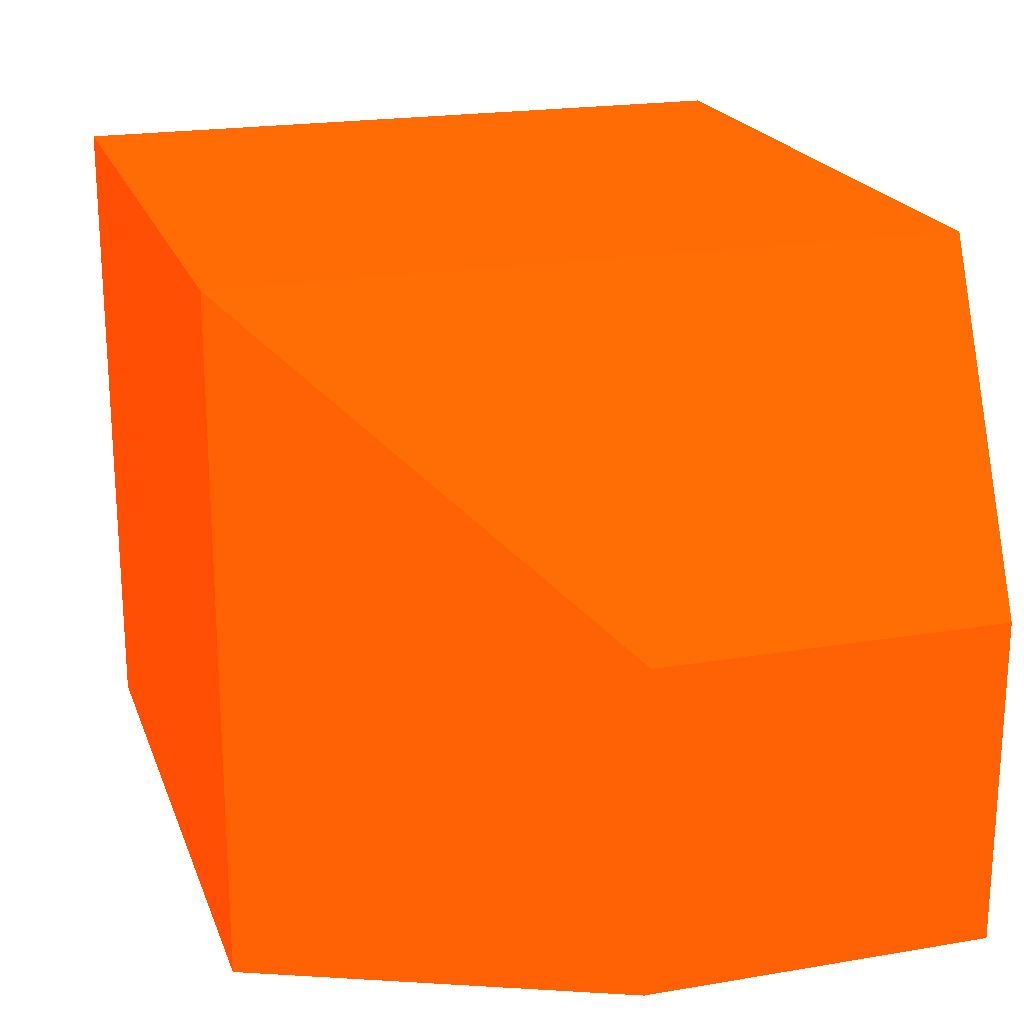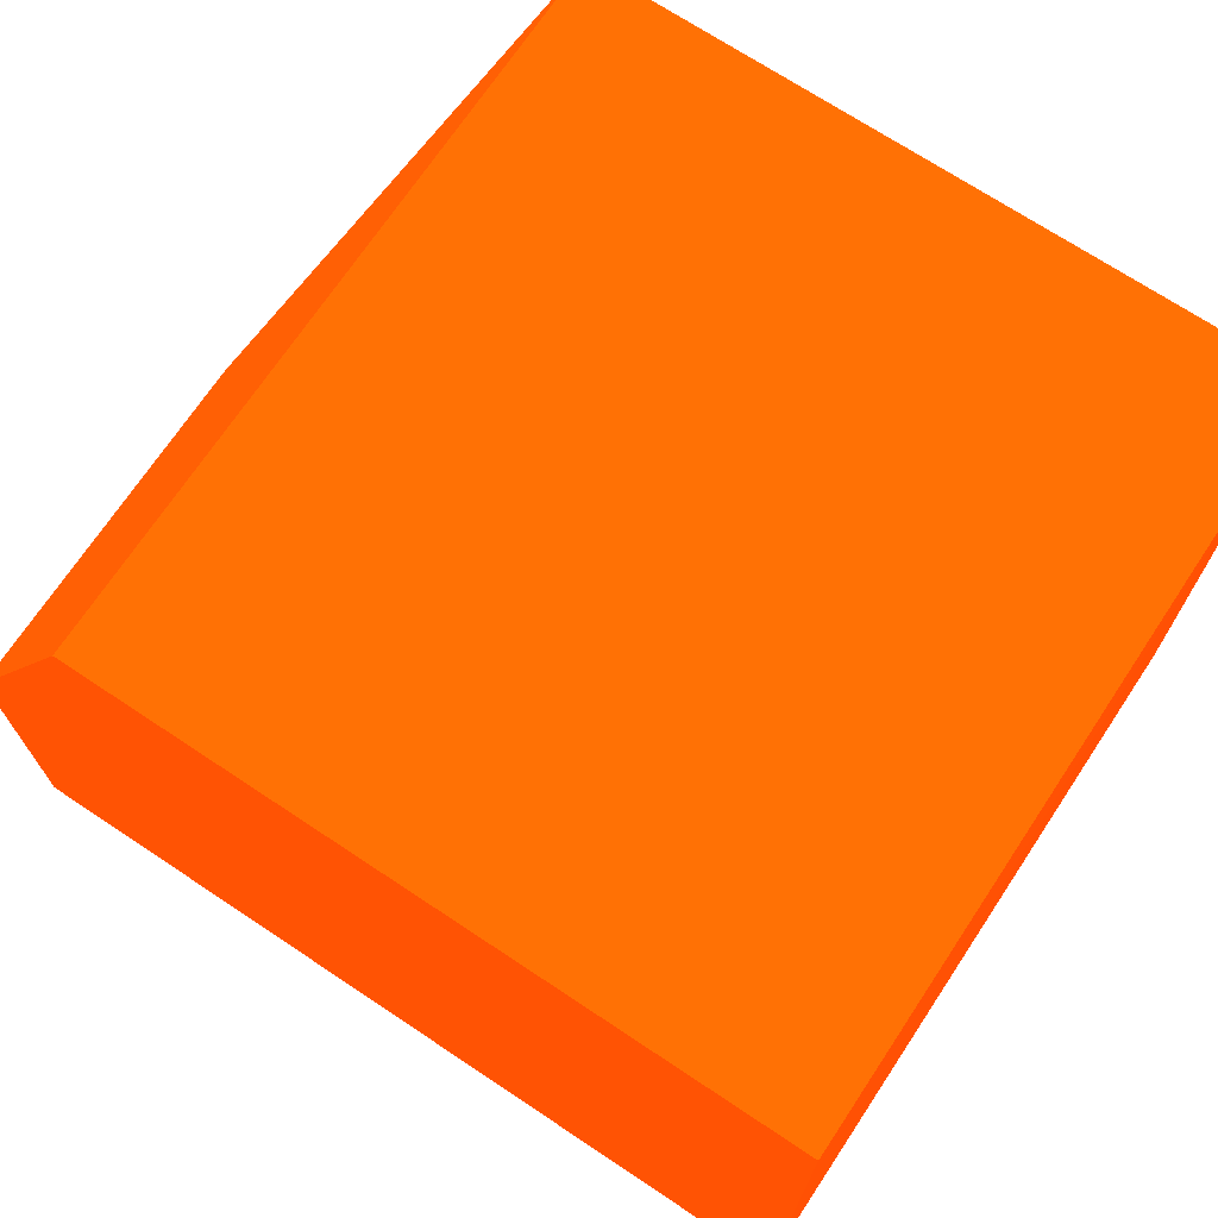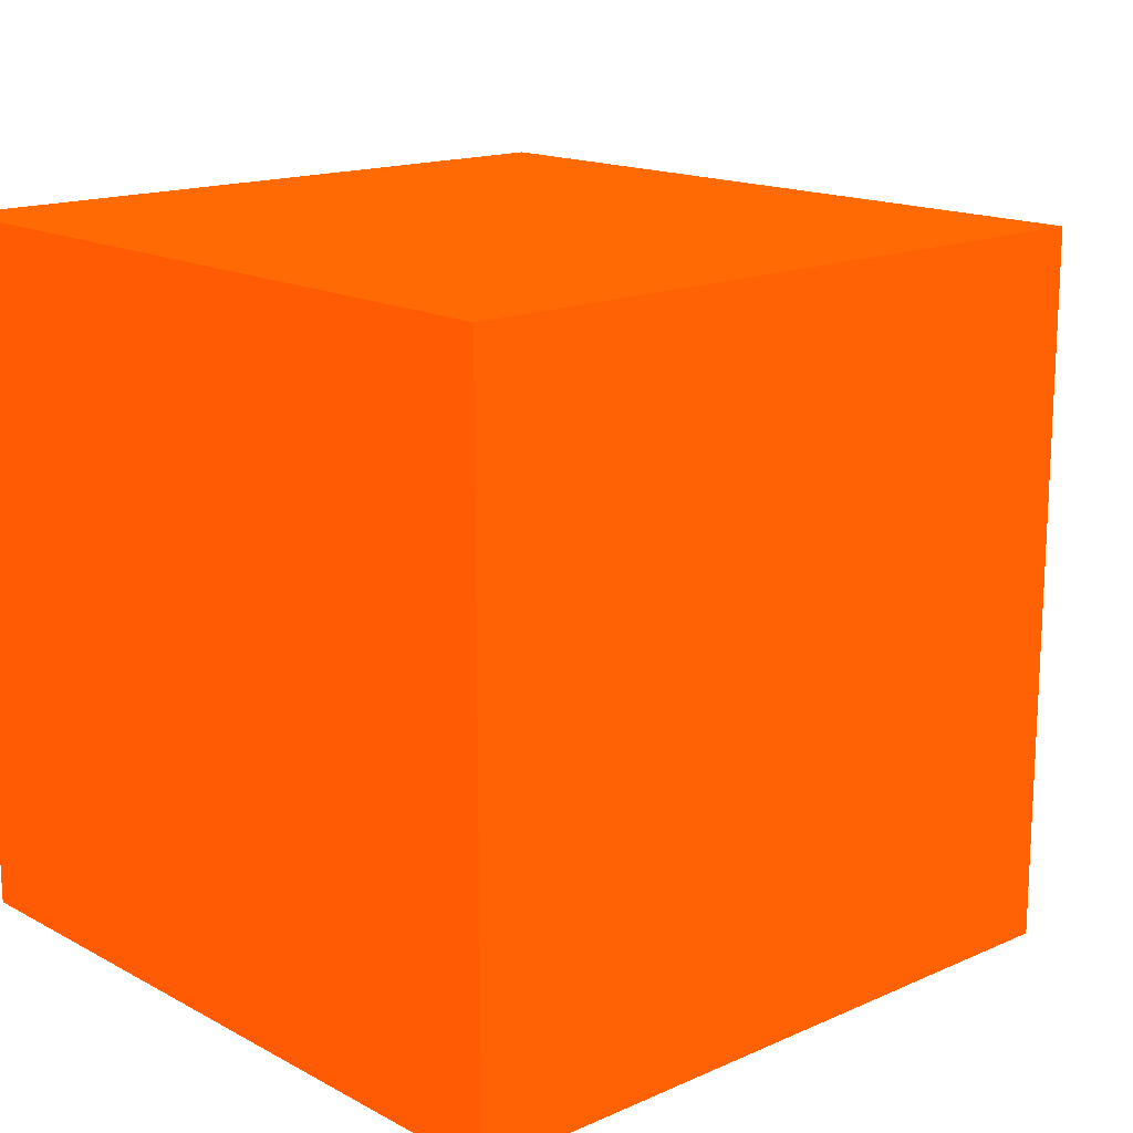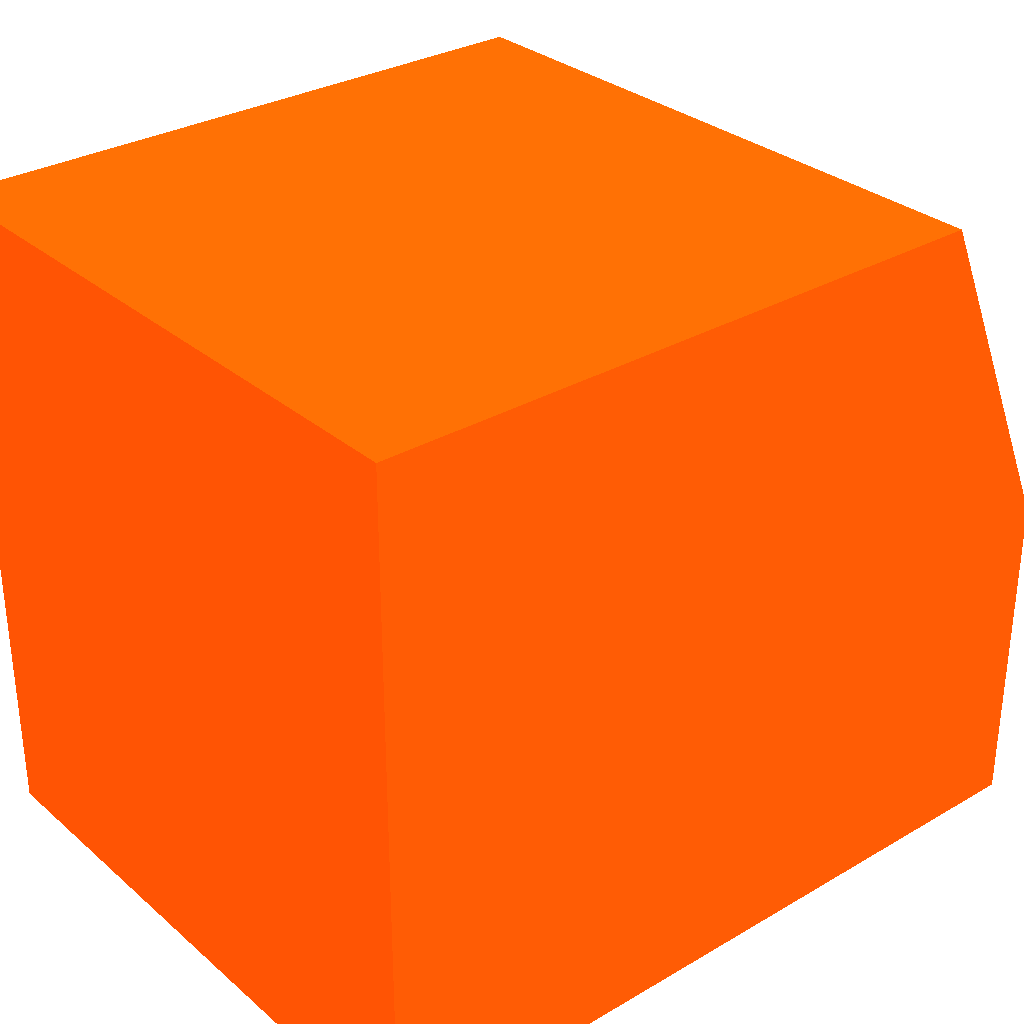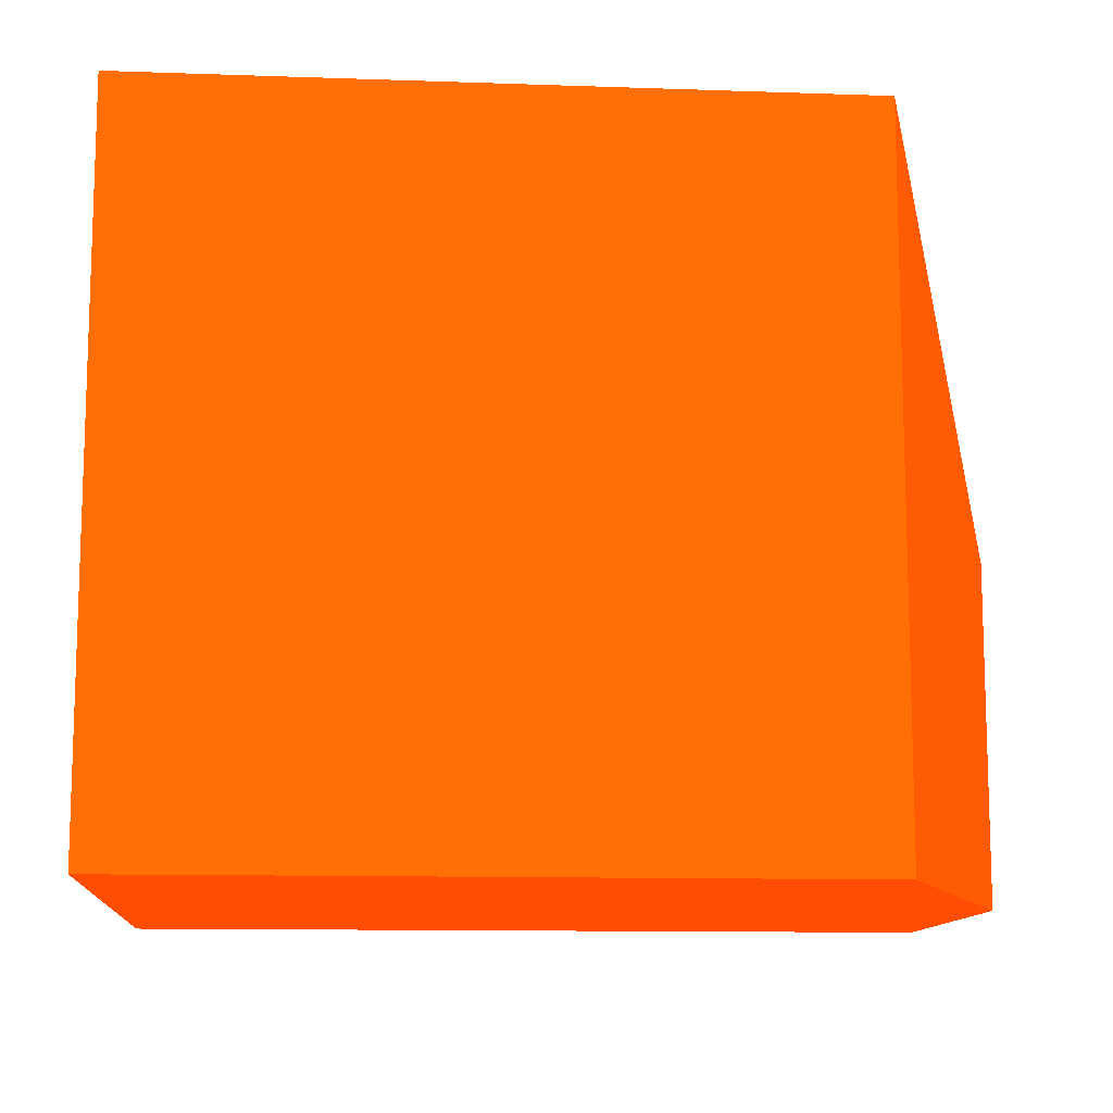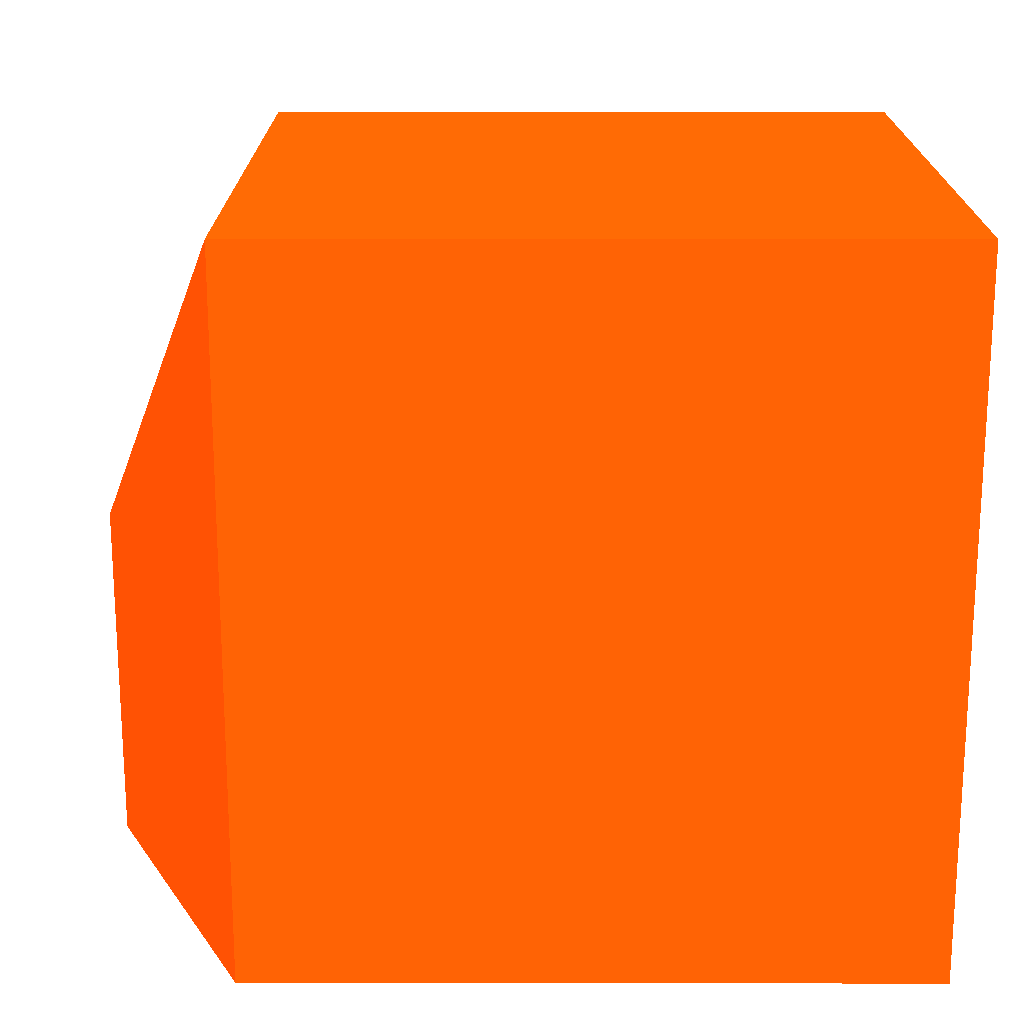
<metadata>
{"format":"obj","ext":"obj","renderer":"f3d","projection":"perspective","resolution":1024,"background":"white","views":[{"elev":20.6,"azim":-107.0,"up":"+Z"},{"elev":70.8,"azim":33.6,"up":"+Z"},{"elev":15.9,"azim":137.7,"up":"+Z"},{"elev":31.0,"azim":140.2,"up":"+Y"},{"elev":-11.6,"azim":175.2,"up":"+Z"},{"elev":18.6,"azim":0.1,"up":"+Y"}]}
</metadata>
<code>
v 2.25 4.847 -0.9309 0.9882 0.2392 0.01176
v 2.25 4.695 -0.9309 0.9882 0.2392 0.01176
v 2.25 4.695 -1.072 0.9882 0.2392 0.01176
v 2.25 4.847 -1.213 0.9882 0.2392 0.01176
v 1.965 4.847 -0.9309 0.9882 0.2392 0.01176
v 2.25 4.545 -0.9309 0.9882 0.2392 0.01176
v 2.25 4.545 -1.072 0.9882 0.2392 0.01176
v 2.25 4.695 -1.213 0.9882 0.2392 0.01176
v 1.965 4.847 -1.213 0.9882 0.2392 0.01176
v 1.9 4.695 -1.072 0.9882 0.2392 0.01176
v 1.965 4.545 -0.9309 0.9882 0.2392 0.01176
v 2.25 4.545 -1.213 0.9882 0.2392 0.01176
v 1.9 4.695 -1.213 0.9882 0.2392 0.01176
v 1.9 4.545 -1.072 0.9882 0.2392 0.01176
v 1.9 4.545 -1.213 0.9882 0.2392 0.01176
f 1 2 7
f 1 7 3
f 1 3 8
f 1 8 4
f 1 4 9
f 1 9 5
f 1 5 11
f 1 11 6
f 1 6 2
f 2 6 7
f 3 7 12
f 3 12 8
f 4 8 12
f 4 12 15
f 4 15 13
f 4 13 9
f 5 9 13
f 5 13 10
f 5 10 14
f 5 14 11
f 6 11 14
f 6 14 15
f 6 15 12
f 6 12 7
f 10 13 15
f 10 15 14

</code>
